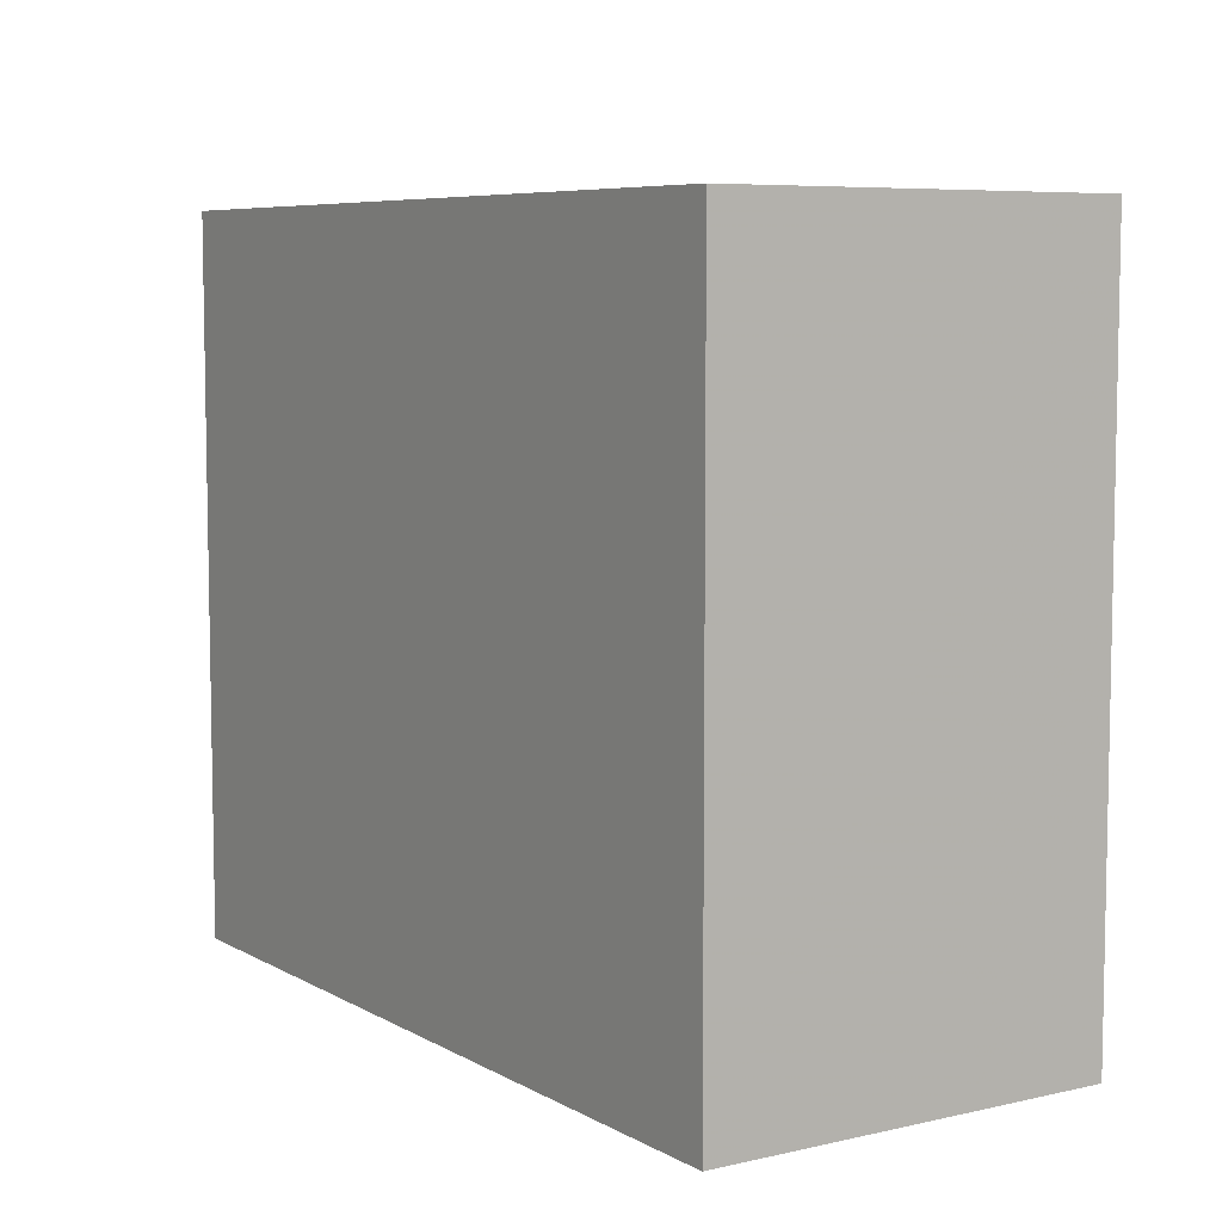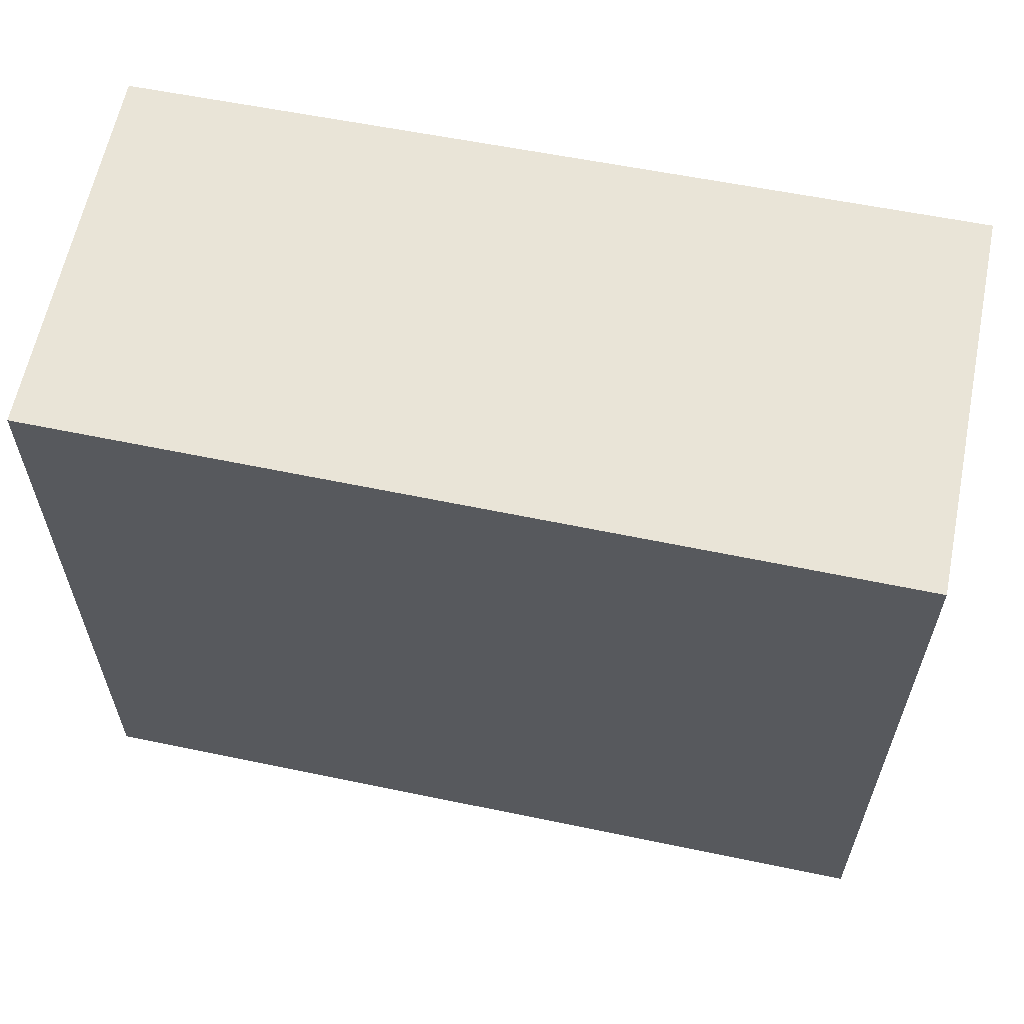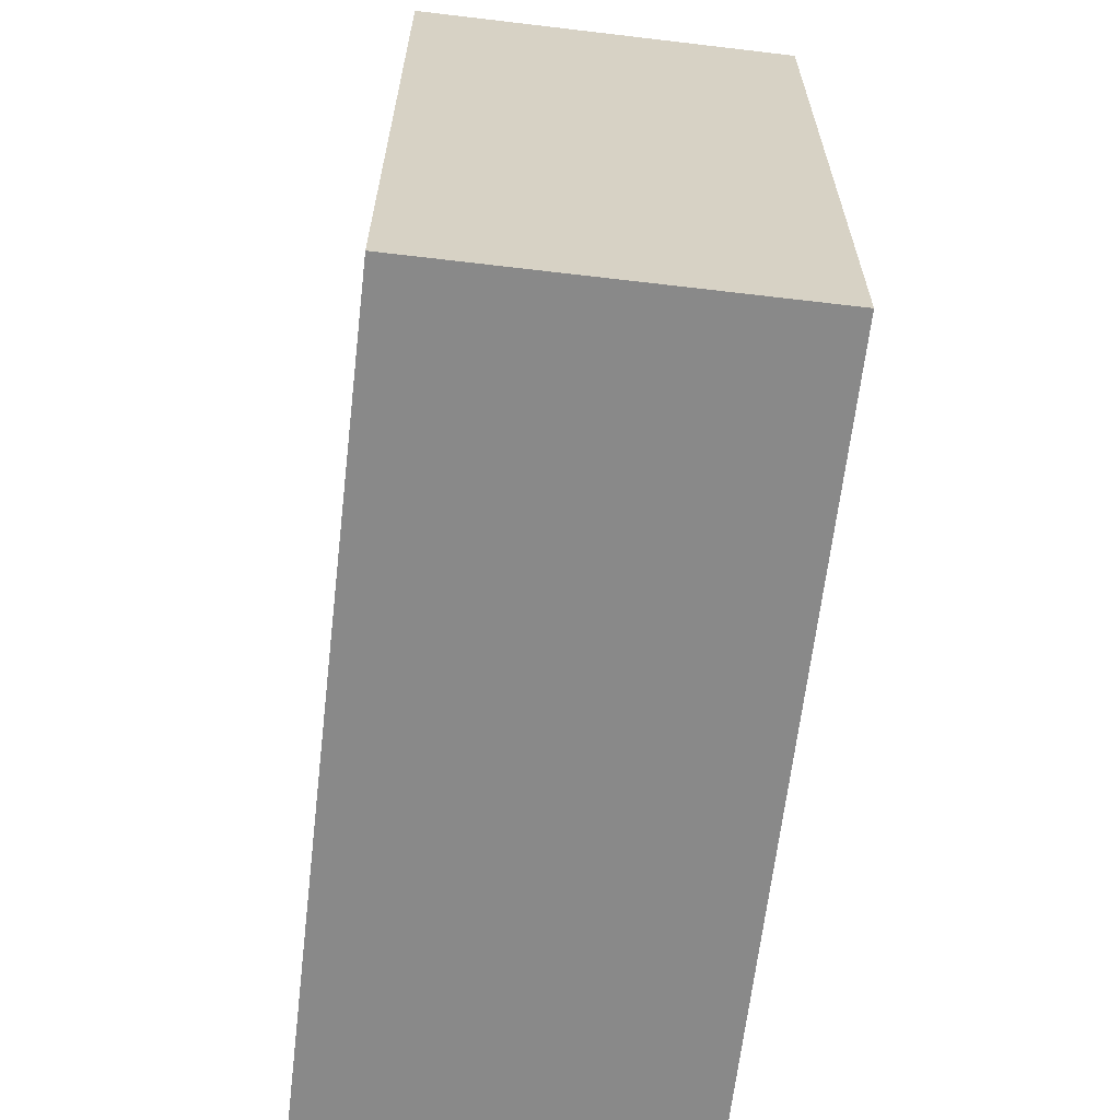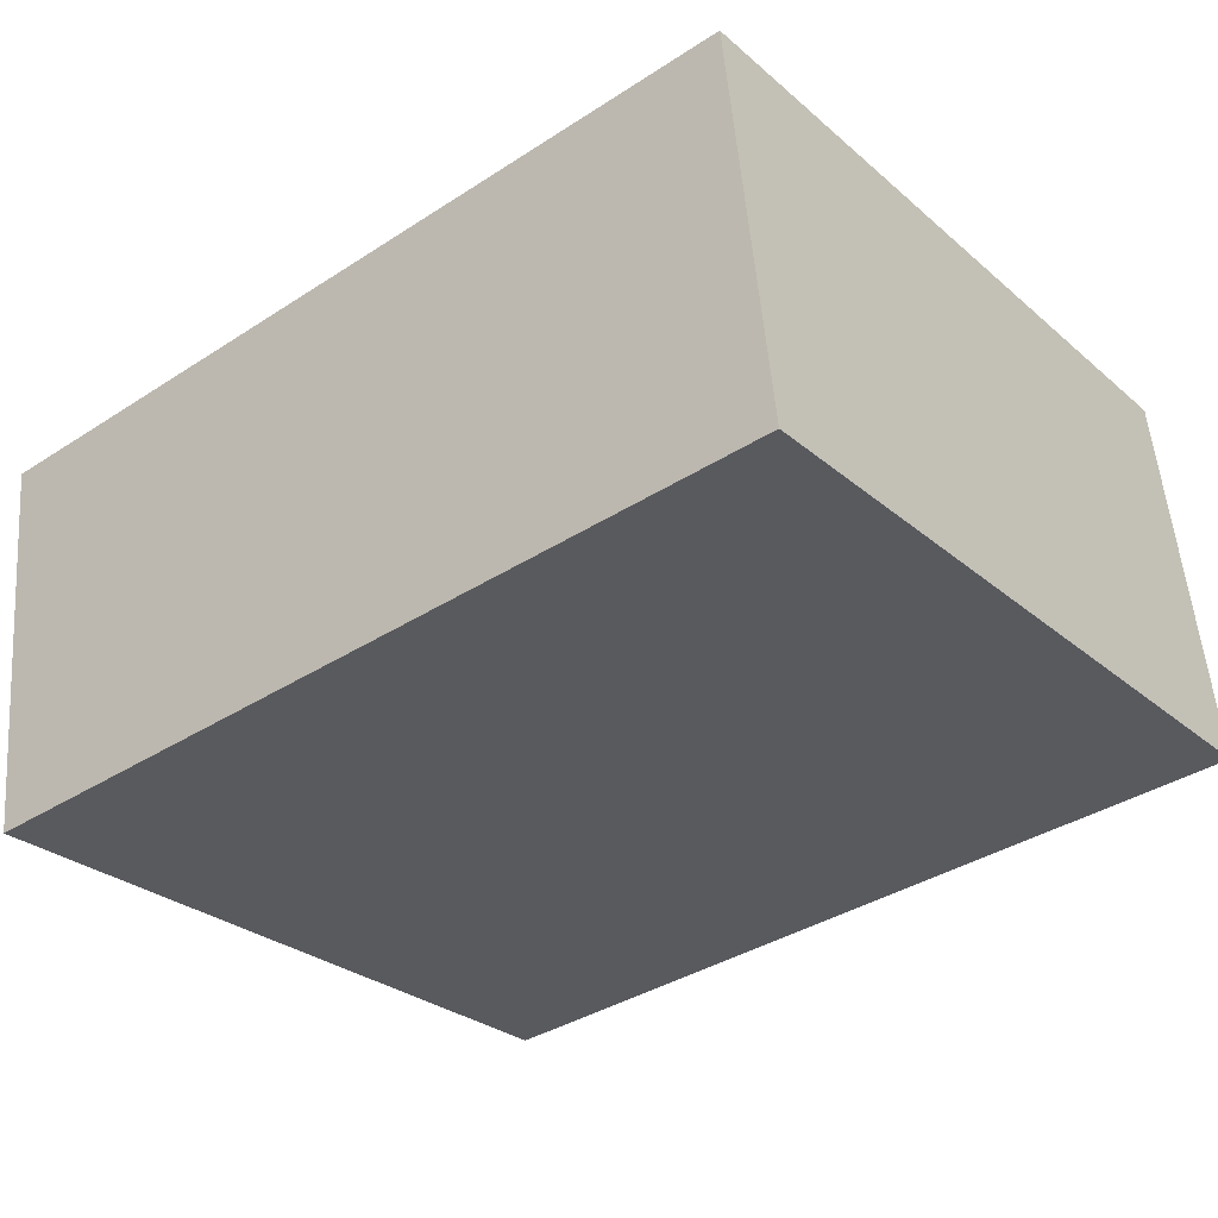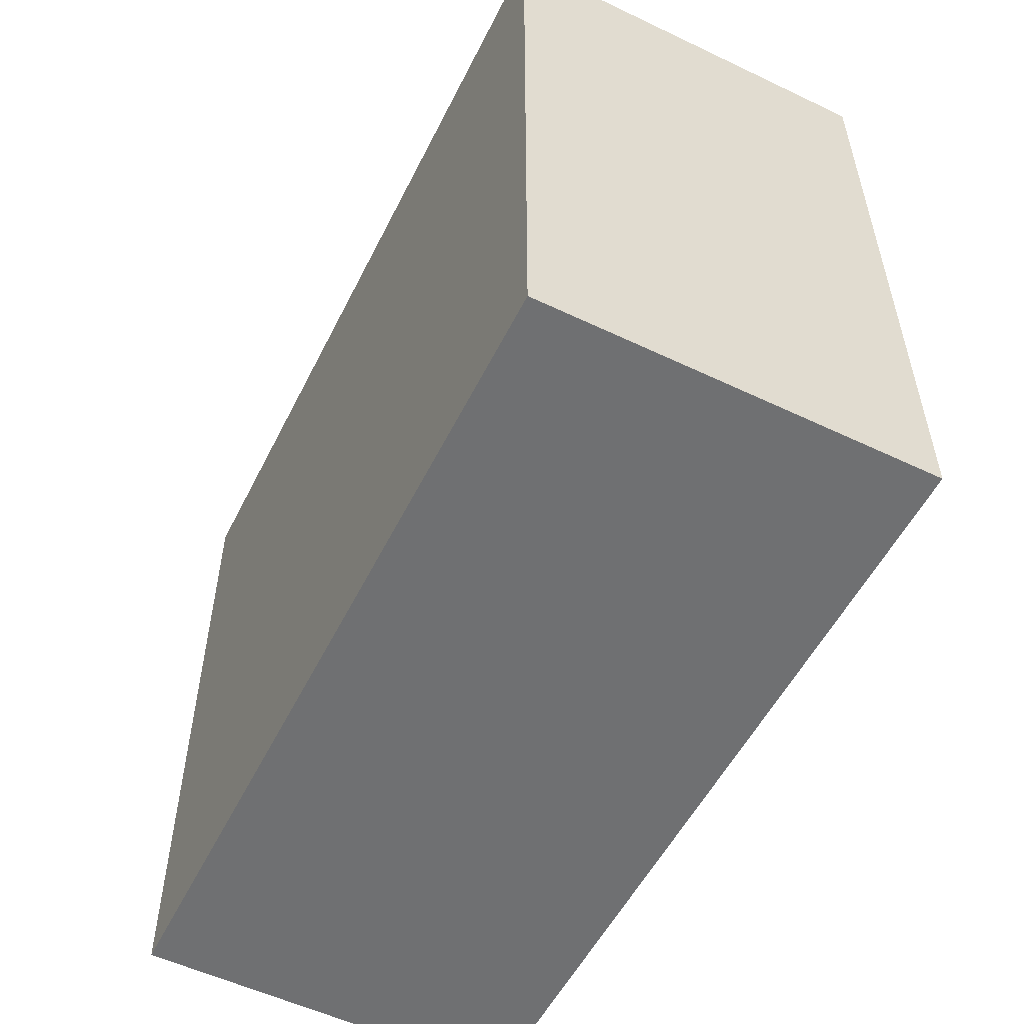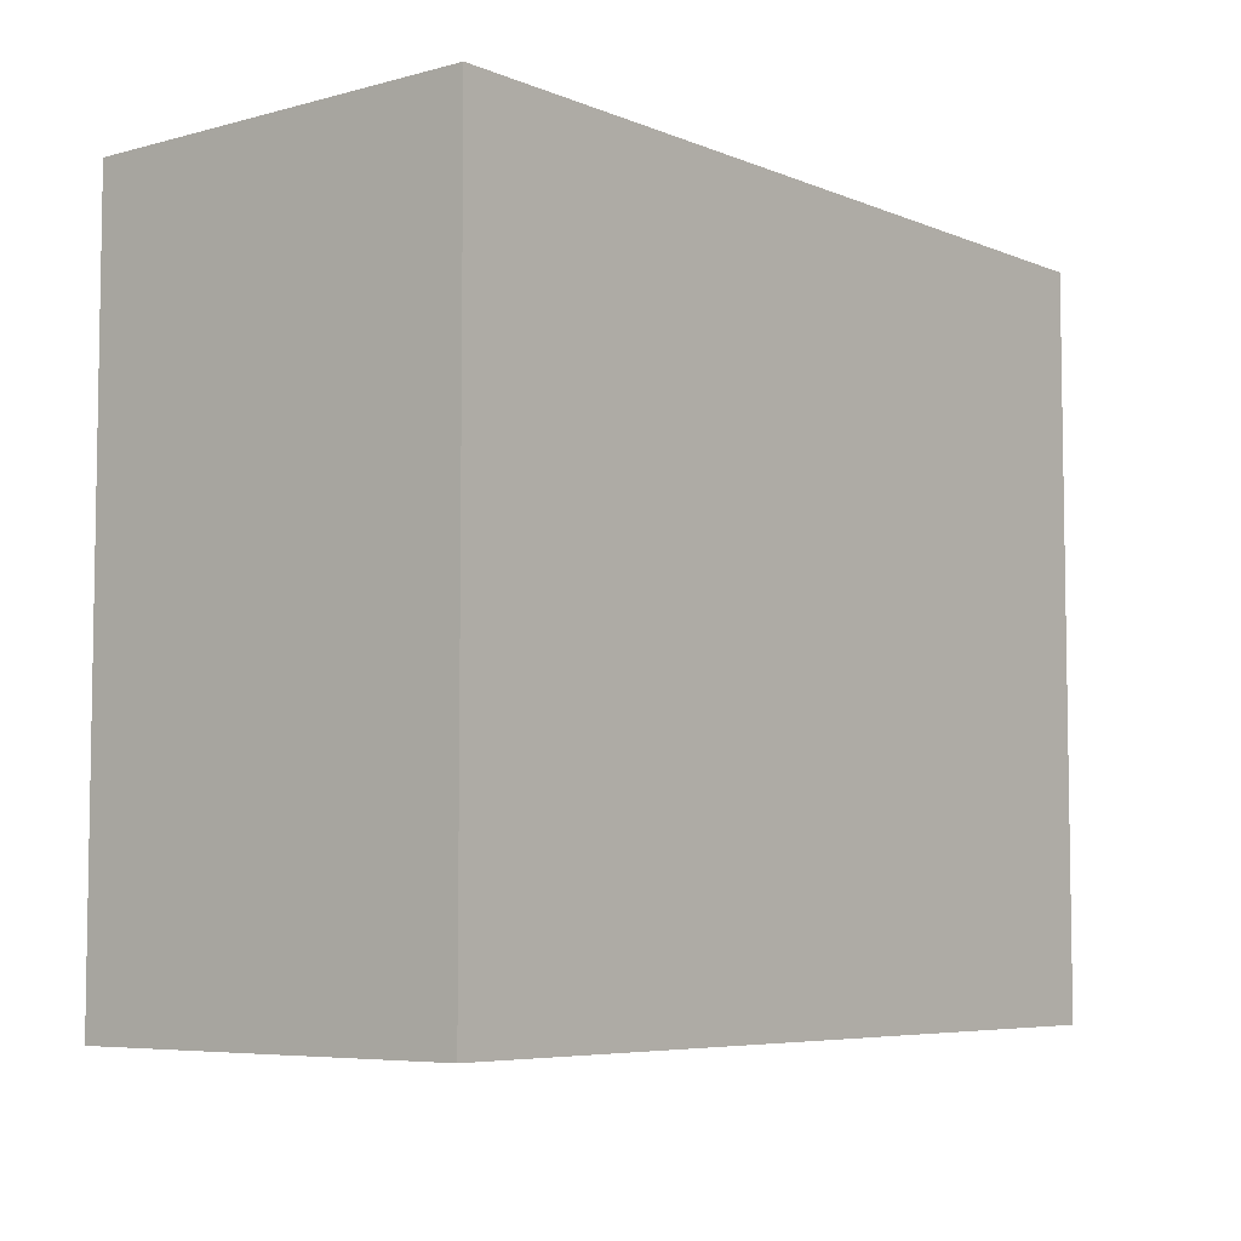
<metadata>
{"format":"obj","ext":"obj","renderer":"f3d","projection":"perspective","resolution":1024,"background":"white","views":[{"elev":6.9,"azim":50.4,"up":"+Y"},{"elev":61.1,"azim":5.4,"up":"+Y"},{"elev":-63.1,"azim":-102.9,"up":"+Y"},{"elev":-28.5,"azim":38.5,"up":"+Z"},{"elev":-54.8,"azim":57.1,"up":"+Y"},{"elev":-6.1,"azim":123.2,"up":"+Y"}]}
</metadata>
<code>
v -5.987 0.1692 -5.826
v -5.992 0.1692 -5.78
v -5.893 0.1692 -5.769
v -5.888 0.1692 -5.815
v -5.987 0.08473 -5.826
v -5.888 0.08473 -5.815
v -5.893 0.08473 -5.769
v -5.992 0.08473 -5.78
v -5.888 0.08473 -5.815
v -5.987 0.08473 -5.826
v -5.987 0.1692 -5.826
v -5.888 0.1692 -5.815
v -5.893 0.08473 -5.769
v -5.888 0.08473 -5.815
v -5.888 0.1692 -5.815
v -5.893 0.1692 -5.769
v -5.992 0.08473 -5.78
v -5.893 0.08473 -5.769
v -5.893 0.1692 -5.769
v -5.992 0.1692 -5.78
v -5.987 0.08473 -5.826
v -5.992 0.08473 -5.78
v -5.992 0.1692 -5.78
v -5.987 0.1692 -5.826
f 1 2 3
f 1 3 4
f 5 6 7
f 5 7 8
f 9 10 11
f 9 11 12
f 13 14 15
f 13 15 16
f 17 18 19
f 17 19 20
f 21 22 23
f 21 23 24

</code>
